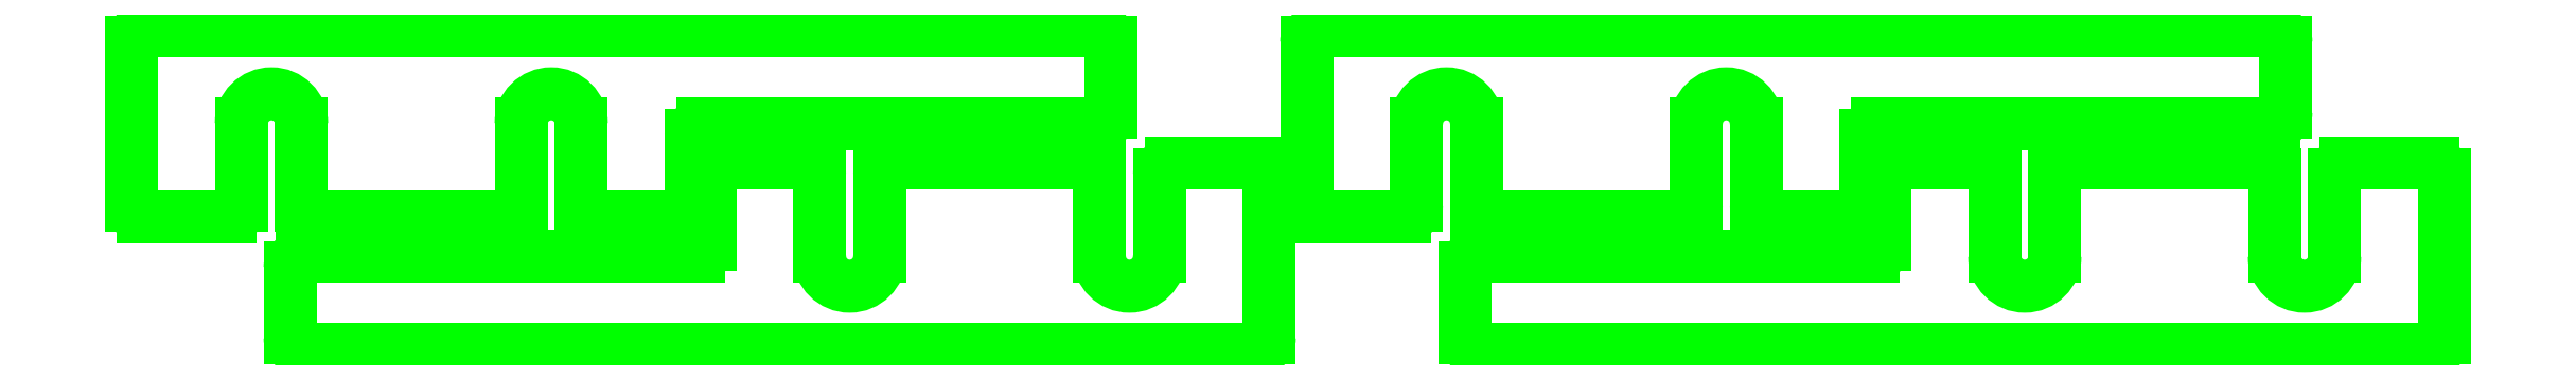
<metadata>
{"format":"dxf","ext":"dxf","renderer":"ezdxf+matplotlib","layout":"modelspace","background":"white","min_lineweight":24,"dpi":150}
</metadata>
<code>
0
SECTION
2
ENTITIES
0
ARC
8
vector
10
1.65
20
1.6
40
0.1615
50
360
51
180
0
ARC
8
vector
10
3.15
20
1.6
40
0.1615
50
360
51
180
0
ARC
8
vector
10
0.9625
20
2.038
40
0.0625
50
90
51
180
0
LINE
8
vector
10
0.9
20
2.038
11
0.9
21
1.163
0
ARC
8
vector
10
0.9625
20
1.163
40
0.0625
50
180
51
270
0
LINE
8
vector
10
1.488
20
1.6
11
1.488
21
1.163
0
LINE
8
vector
10
0.9625
20
1.1
11
1.426
21
1.1
0
ARC
8
vector
10
1.426
20
1.163
40
0.0625
50
270
51
360
0
LINE
8
vector
10
1.812
20
1.6
11
1.812
21
1.163
0
ARC
8
vector
10
1.874
20
1.163
40
0.0625
50
180
51
270
0
LINE
8
vector
10
1.874
20
1.1
11
2.926
21
1.1
0
LINE
8
vector
10
2.989
20
1.6
11
2.989
21
1.163
0
ARC
8
vector
10
2.926
20
1.163
40
0.0625
50
270
51
360
0
LINE
8
vector
10
3.312
20
1.6
11
3.312
21
1.163
0
ARC
8
vector
10
3.374
20
1.163
40
0.0625
50
180
51
270
0
LINE
8
vector
10
3.374
20
1.1
11
3.837
21
1.1
0
ARC
8
vector
10
3.837
20
1.163
40
0.0625
50
270
51
360
0
LINE
8
vector
10
3.9
20
1.538
11
3.9
21
1.163
0
ARC
8
vector
10
3.962
20
1.538
40
0.0625
50
90
51
180
0
LINE
8
vector
10
6.088
20
1.6
11
3.962
21
1.6
0
ARC
8
vector
10
6.088
20
1.663
40
0.0625
50
270
51
360
0
LINE
8
vector
10
6.088
20
2.1
11
0.9625
21
2.1
0
LINE
8
vector
10
6.15
20
1.663
11
6.15
21
2.038
0
ARC
8
vector
10
6.088
20
2.038
40
0.0625
50
360
51
90
0
ARC
8
vector
10
6.25
20
0.89
40
0.1615
50
180
51
360
0
ARC
8
vector
10
4.75
20
0.89
40
0.1615
50
180
51
360
0
ARC
8
vector
10
6.938
20
0.4525
40
0.0625
50
270
51
360
0
LINE
8
vector
10
7
20
0.4525
11
7
21
1.327
0
ARC
8
vector
10
6.938
20
1.327
40
0.0625
50
360
51
90
0
LINE
8
vector
10
6.412
20
0.89
11
6.412
21
1.327
0
LINE
8
vector
10
6.938
20
1.39
11
6.474
21
1.39
0
ARC
8
vector
10
6.474
20
1.327
40
0.0625
50
90
51
180
0
LINE
8
vector
10
6.088
20
0.89
11
6.088
21
1.327
0
ARC
8
vector
10
6.026
20
1.327
40
0.0625
50
360
51
90
0
LINE
8
vector
10
6.026
20
1.39
11
4.974
21
1.39
0
LINE
8
vector
10
4.912
20
0.89
11
4.912
21
1.327
0
ARC
8
vector
10
4.974
20
1.327
40
0.0625
50
90
51
180
0
LINE
8
vector
10
4.588
20
0.89
11
4.588
21
1.327
0
ARC
8
vector
10
4.526
20
1.327
40
0.0625
50
360
51
90
0
LINE
8
vector
10
4.526
20
1.39
11
4.062
21
1.39
0
ARC
8
vector
10
4.062
20
1.327
40
0.0625
50
90
51
180
0
LINE
8
vector
10
4
20
0.9525
11
4
21
1.327
0
ARC
8
vector
10
3.938
20
0.9525
40
0.0625
50
270
51
360
0
LINE
8
vector
10
1.812
20
0.89
11
3.938
21
0.89
0
ARC
8
vector
10
1.812
20
0.8275
40
0.0625
50
90
51
180
0
LINE
8
vector
10
1.812
20
0.39
11
6.938
21
0.39
0
LINE
8
vector
10
1.75
20
0.8275
11
1.75
21
0.4525
0
ARC
8
vector
10
1.812
20
0.4525
40
0.0625
50
180
51
270
0
ARC
8
vector
10
7.95
20
1.6
40
0.1615
50
360
51
180
0
ARC
8
vector
10
9.45
20
1.6
40
0.1615
50
360
51
180
0
ARC
8
vector
10
7.263
20
2.038
40
0.0625
50
90
51
180
0
LINE
8
vector
10
7.2
20
2.038
11
7.2
21
1.163
0
ARC
8
vector
10
7.263
20
1.163
40
0.0625
50
180
51
270
0
LINE
8
vector
10
7.788
20
1.6
11
7.788
21
1.163
0
LINE
8
vector
10
7.263
20
1.1
11
7.726
21
1.1
0
ARC
8
vector
10
7.726
20
1.163
40
0.0625
50
270
51
360
0
LINE
8
vector
10
8.111
20
1.6
11
8.111
21
1.163
0
ARC
8
vector
10
8.174
20
1.163
40
0.0625
50
180
51
270
0
LINE
8
vector
10
8.174
20
1.1
11
9.226
21
1.1
0
LINE
8
vector
10
9.289
20
1.6
11
9.289
21
1.163
0
ARC
8
vector
10
9.226
20
1.163
40
0.0625
50
270
51
360
0
LINE
8
vector
10
9.611
20
1.6
11
9.611
21
1.163
0
ARC
8
vector
10
9.674
20
1.163
40
0.0625
50
180
51
270
0
LINE
8
vector
10
9.674
20
1.1
11
10.14
21
1.1
0
ARC
8
vector
10
10.14
20
1.163
40
0.0625
50
270
51
360
0
LINE
8
vector
10
10.2
20
1.538
11
10.2
21
1.163
0
ARC
8
vector
10
10.26
20
1.538
40
0.0625
50
90
51
180
0
LINE
8
vector
10
12.39
20
1.6
11
10.26
21
1.6
0
ARC
8
vector
10
12.39
20
1.663
40
0.0625
50
270
51
360
0
LINE
8
vector
10
12.39
20
2.1
11
7.263
21
2.1
0
LINE
8
vector
10
12.45
20
1.663
11
12.45
21
2.038
0
ARC
8
vector
10
12.39
20
2.038
40
0.0625
50
360
51
90
0
ARC
8
vector
10
12.55
20
0.89
40
0.1615
50
180
51
360
0
ARC
8
vector
10
11.05
20
0.89
40
0.1615
50
180
51
360
0
ARC
8
vector
10
13.24
20
0.4525
40
0.0625
50
270
51
360
0
LINE
8
vector
10
13.3
20
0.4525
11
13.3
21
1.327
0
ARC
8
vector
10
13.24
20
1.327
40
0.0625
50
360
51
90
0
LINE
8
vector
10
12.71
20
0.89
11
12.71
21
1.327
0
LINE
8
vector
10
13.24
20
1.39
11
12.77
21
1.39
0
ARC
8
vector
10
12.77
20
1.327
40
0.0625
50
90
51
180
0
LINE
8
vector
10
12.39
20
0.89
11
12.39
21
1.327
0
ARC
8
vector
10
12.33
20
1.327
40
0.0625
50
360
51
90
0
LINE
8
vector
10
12.33
20
1.39
11
11.27
21
1.39
0
LINE
8
vector
10
11.21
20
0.89
11
11.21
21
1.327
0
ARC
8
vector
10
11.27
20
1.327
40
0.0625
50
90
51
180
0
LINE
8
vector
10
10.89
20
0.89
11
10.89
21
1.327
0
ARC
8
vector
10
10.83
20
1.327
40
0.0625
50
360
51
90
0
LINE
8
vector
10
10.83
20
1.39
11
10.36
21
1.39
0
ARC
8
vector
10
10.36
20
1.327
40
0.0625
50
90
51
180
0
LINE
8
vector
10
10.3
20
0.9525
11
10.3
21
1.327
0
ARC
8
vector
10
10.24
20
0.9525
40
0.0625
50
270
51
360
0
LINE
8
vector
10
8.113
20
0.89
11
10.24
21
0.89
0
ARC
8
vector
10
8.113
20
0.8275
40
0.0625
50
90
51
180
0
LINE
8
vector
10
8.113
20
0.39
11
13.24
21
0.39
0
LINE
8
vector
10
8.05
20
0.8275
11
8.05
21
0.4525
0
ARC
8
vector
10
8.113
20
0.4525
40
0.0625
50
180
51
270
0
ENDSEC
0
EOF

</code>
